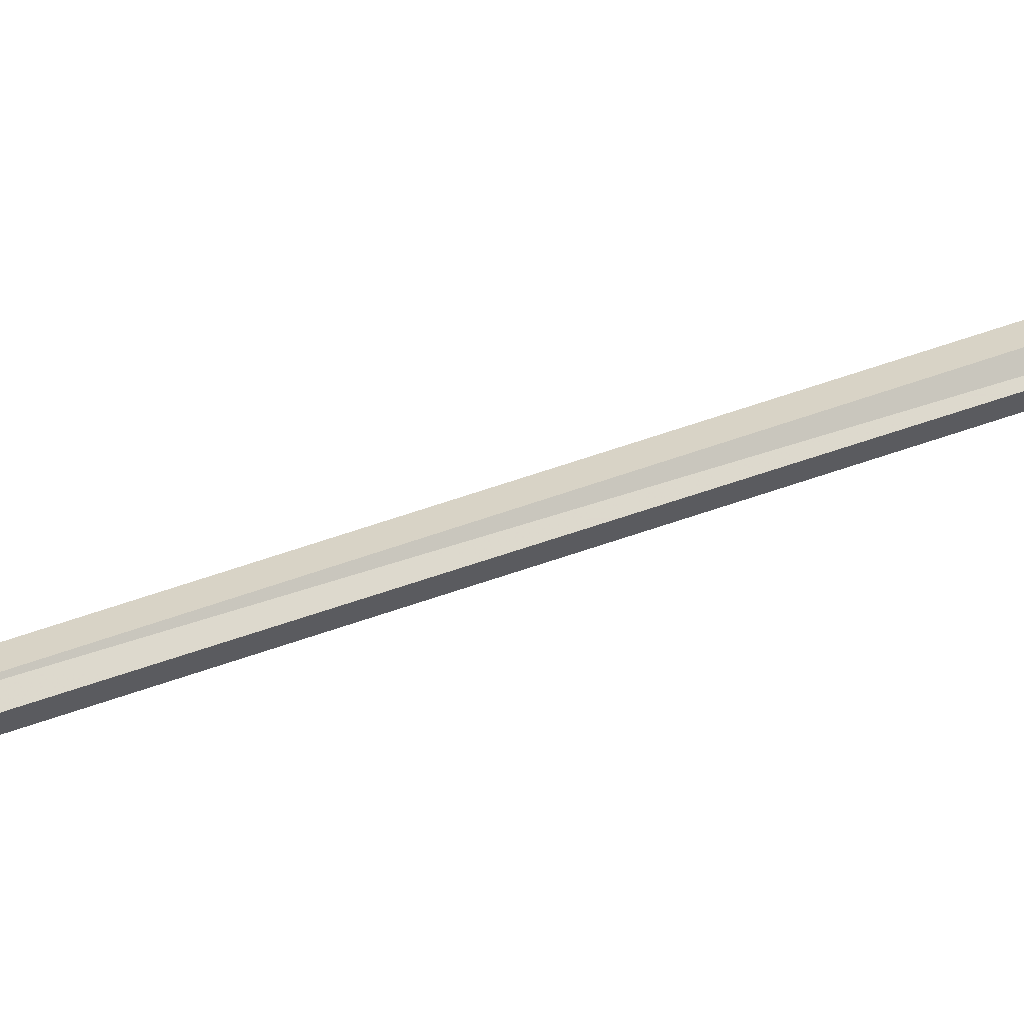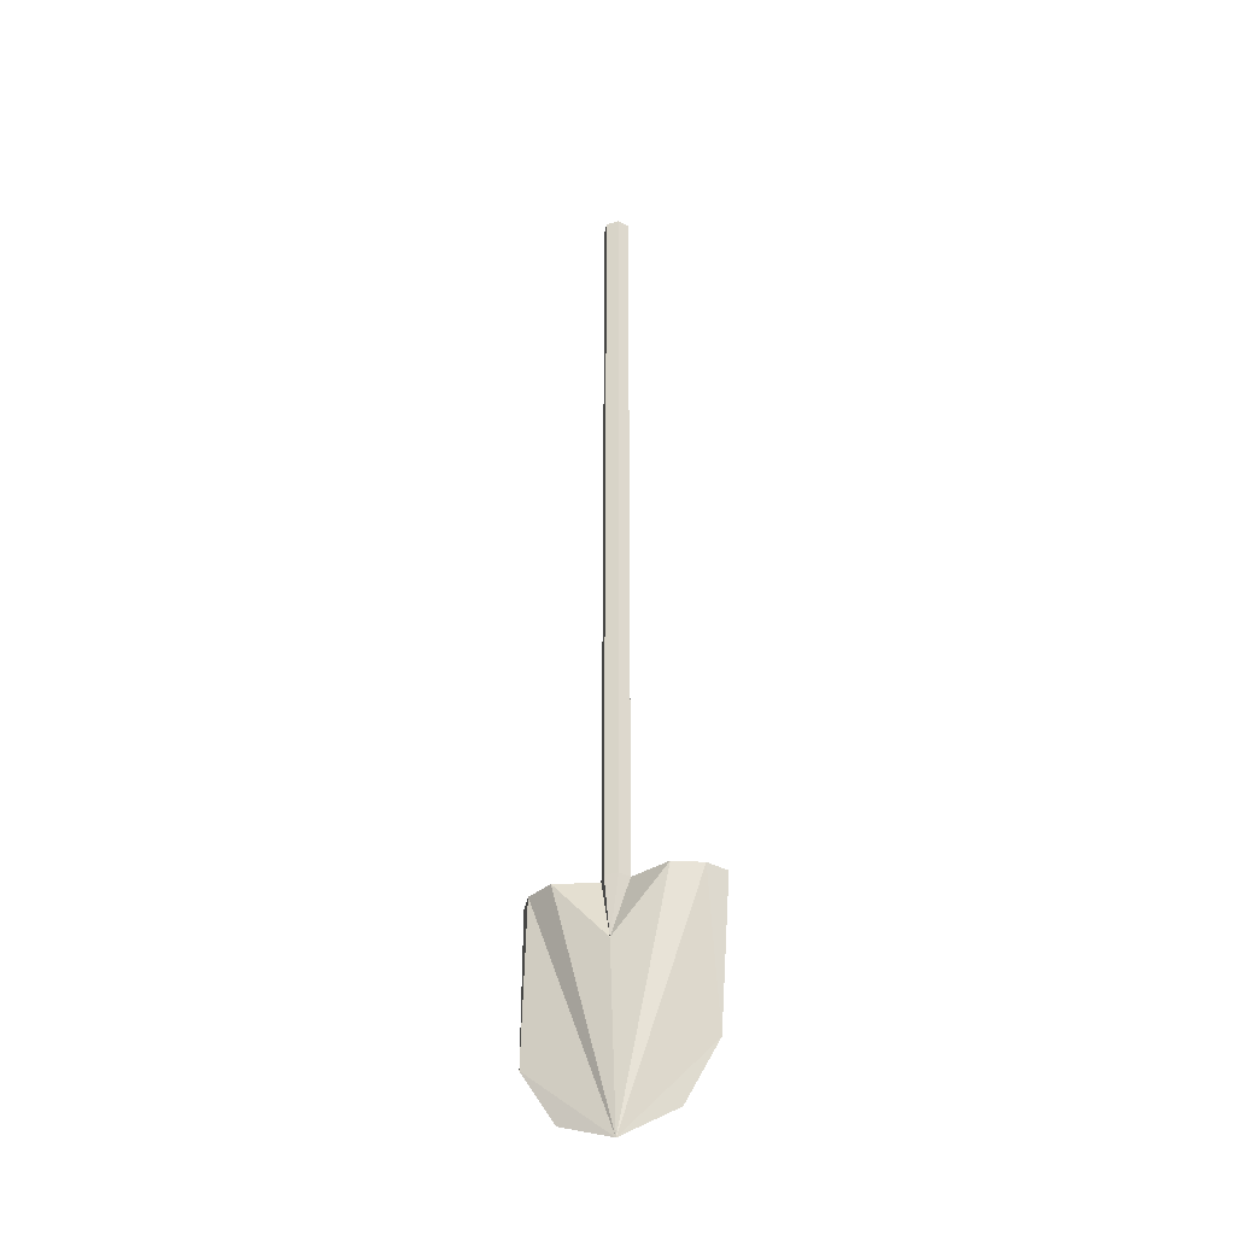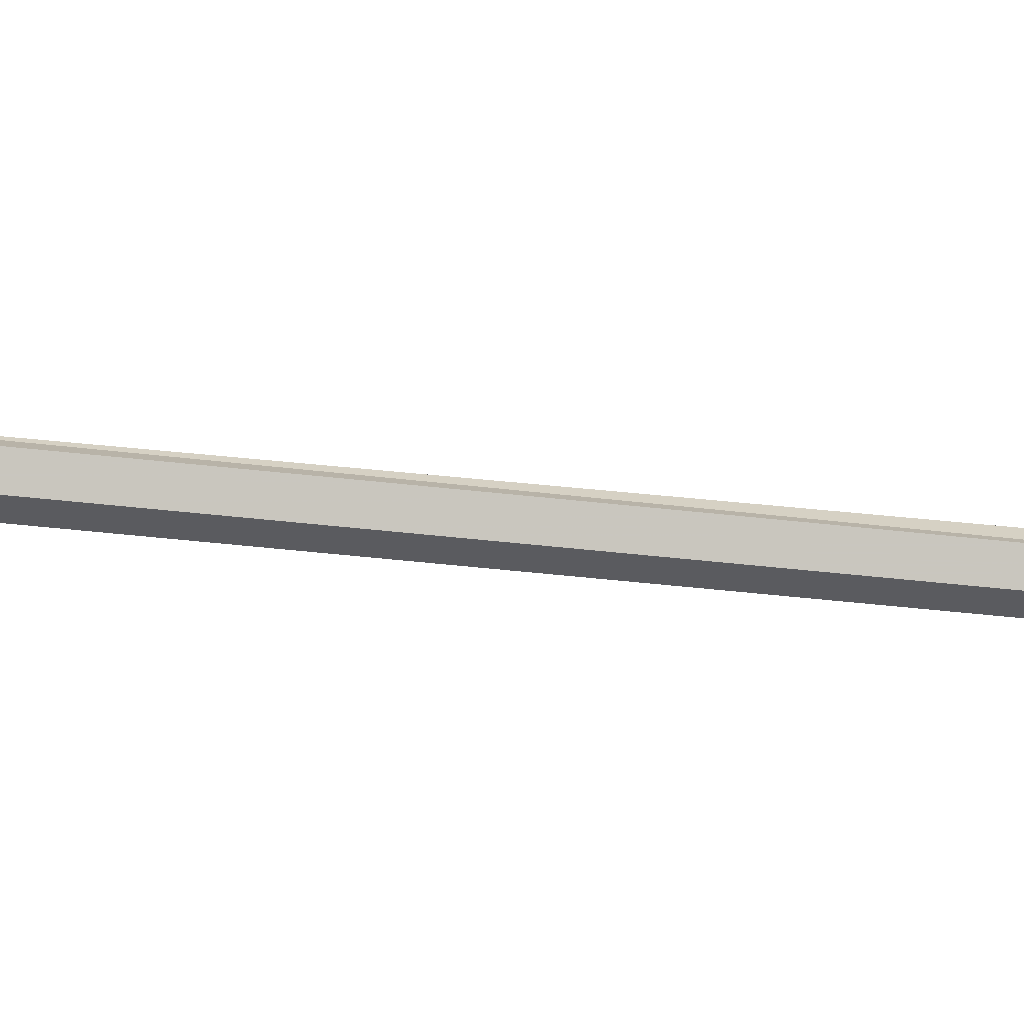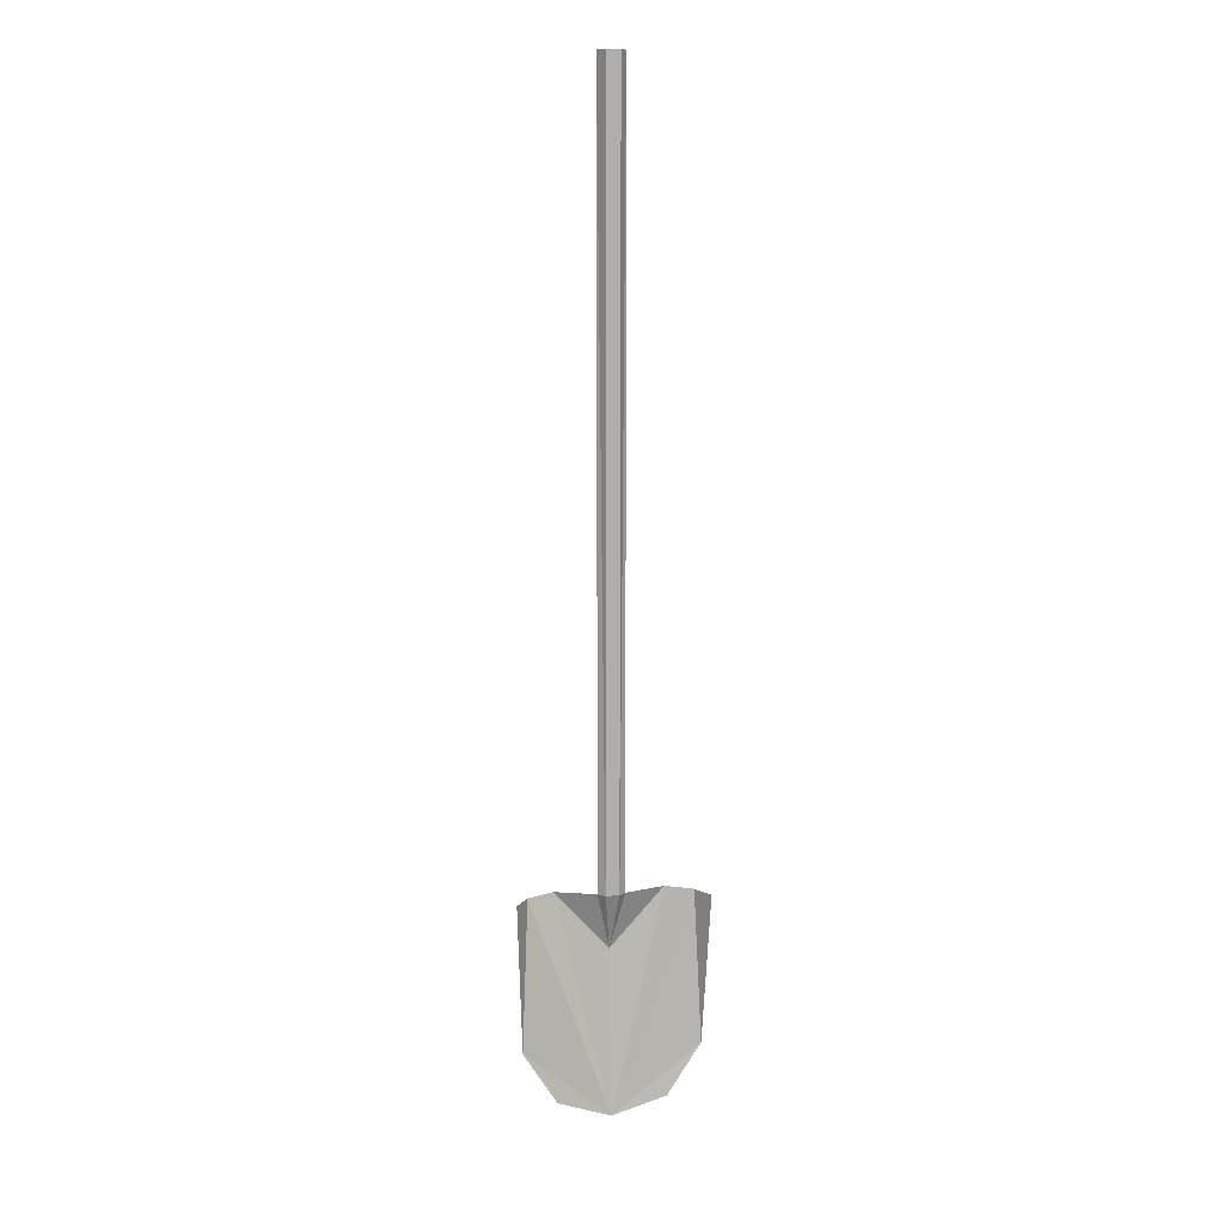
<metadata>
{"format":"obj","ext":"obj","renderer":"f3d","projection":"perspective","resolution":1024,"background":"white","views":[{"elev":27.9,"azim":56.4,"up":"+Z"},{"elev":-36.2,"azim":-158.3,"up":"+Y"},{"elev":-33.1,"azim":80.2,"up":"+Z"},{"elev":12.2,"azim":-9.6,"up":"+Y"}]}
</metadata>
<code>
v 0.1257 0.2403 0.03767
v 0.1257 0.975 0.03767
v 0.1194 0.2403 0.044
v 0.1194 0.975 0.04843
v 0.1067 0.975 0.04843
v 0.1067 0.2403 0.044
v 0.1004 0.975 0.03767
v 0.1004 0.2403 0.03767
v 0.1067 0.2403 0.02753
v 0.1067 0.975 0.02753
v 0.1194 0.975 0.02753
v 0.1194 0.2403 0.02753
v 0.113 0.1833 0.025
v 0.06237 0.2403 0.025
v 0.1637 0.2403 0.025
v 0.113 0.025 0.03767
v 0.03703 0.2403 0.03767
v 0.189 0.2403 0.03767
v 0.025 0.2403 0.05667
v 0.0307 0.09403 0.044
v 0.2011 0.2403 0.05667
v 0.1954 0.09403 0.044
v 0.06237 0.044 0.044
v 0.1637 0.044 0.044
f 1 2 3
f 3 4 5
f 6 5 7
f 8 7 9
f 9 10 11
f 12 11 1
f 10 7 4
f 2 4 3
f 5 6 3
f 7 8 6
f 7 10 9
f 11 12 9
f 11 2 1
f 2 11 10
f 7 5 4
f 4 2 10
f 13 9 12
f 13 8 9
f 13 12 1
f 1 3 13
f 13 3 6
f 13 6 8
f 8 14 13
f 15 1 13
f 13 14 16
f 15 13 16
f 14 17 16
f 18 15 16
f 17 19 20
f 21 18 22
f 16 17 20
f 22 18 16
f 16 20 23
f 22 16 24
f 13 9 12
f 13 8 9
f 13 12 1
f 1 3 13
f 13 3 6
f 13 6 8
f 8 14 13
f 15 1 13
f 13 14 16
f 15 13 16
f 14 17 16
f 18 15 16
f 17 19 20
f 21 18 22
f 16 17 20
f 22 18 16
f 16 20 23
f 22 16 24

</code>
